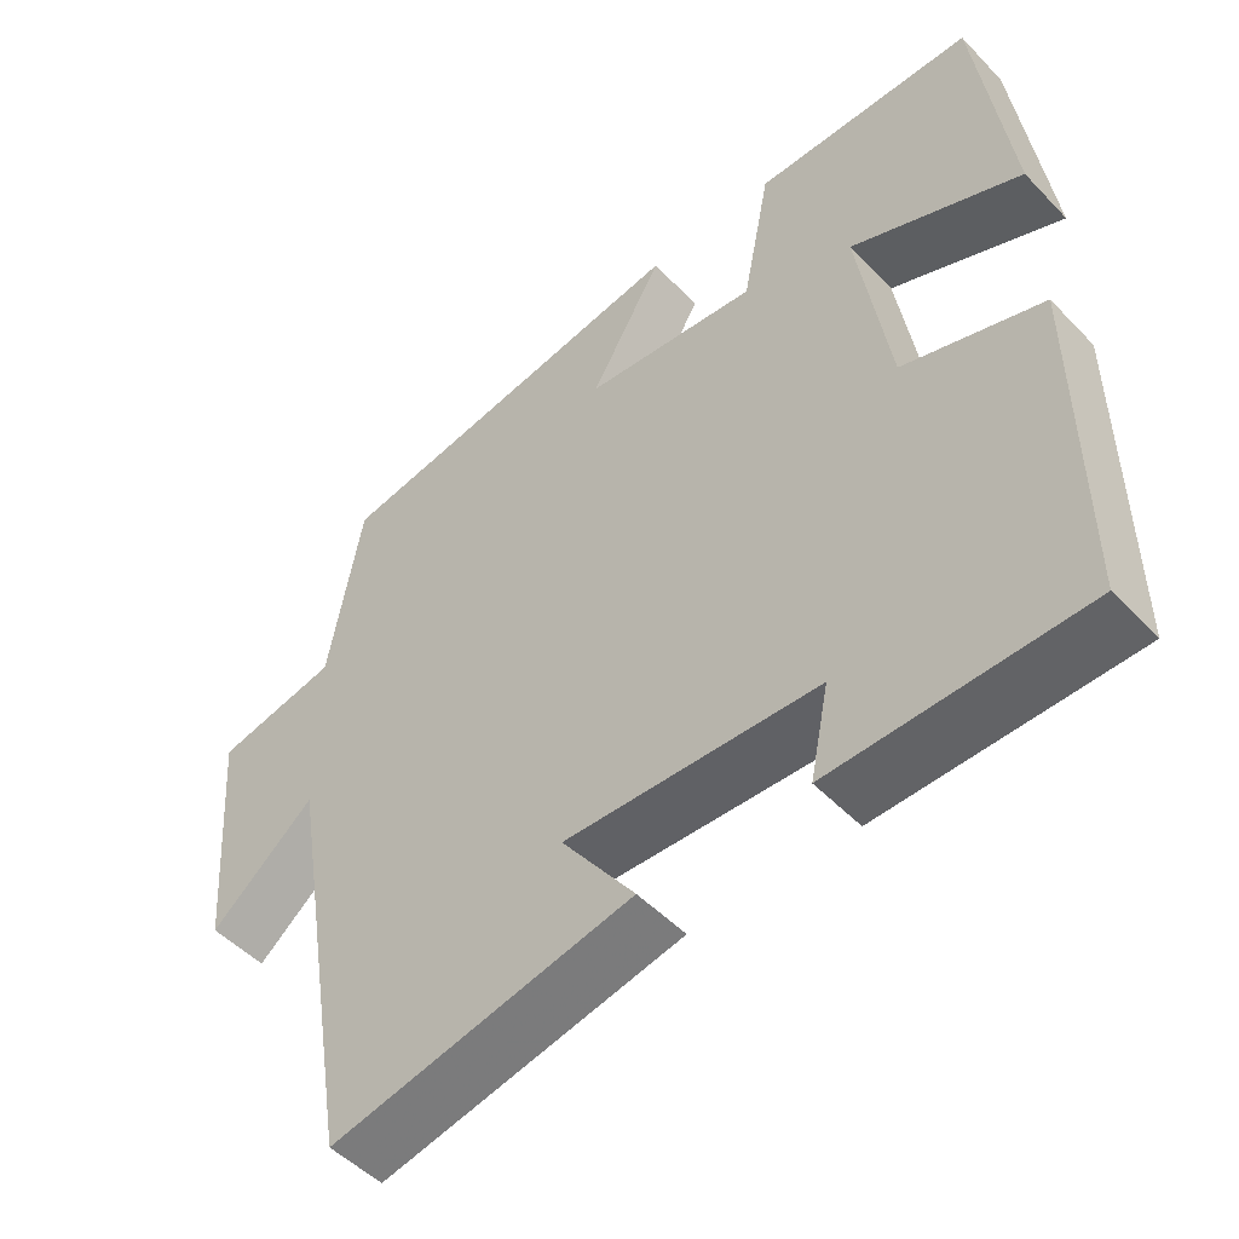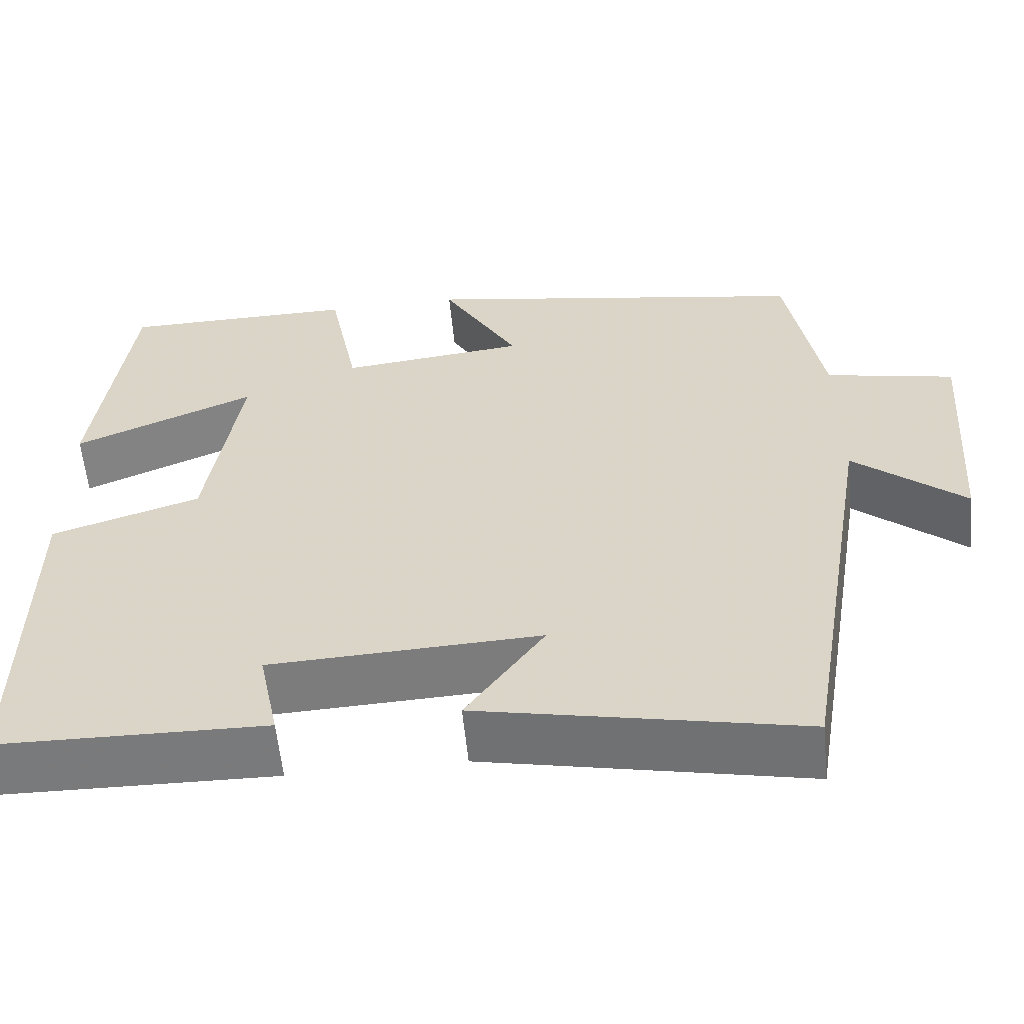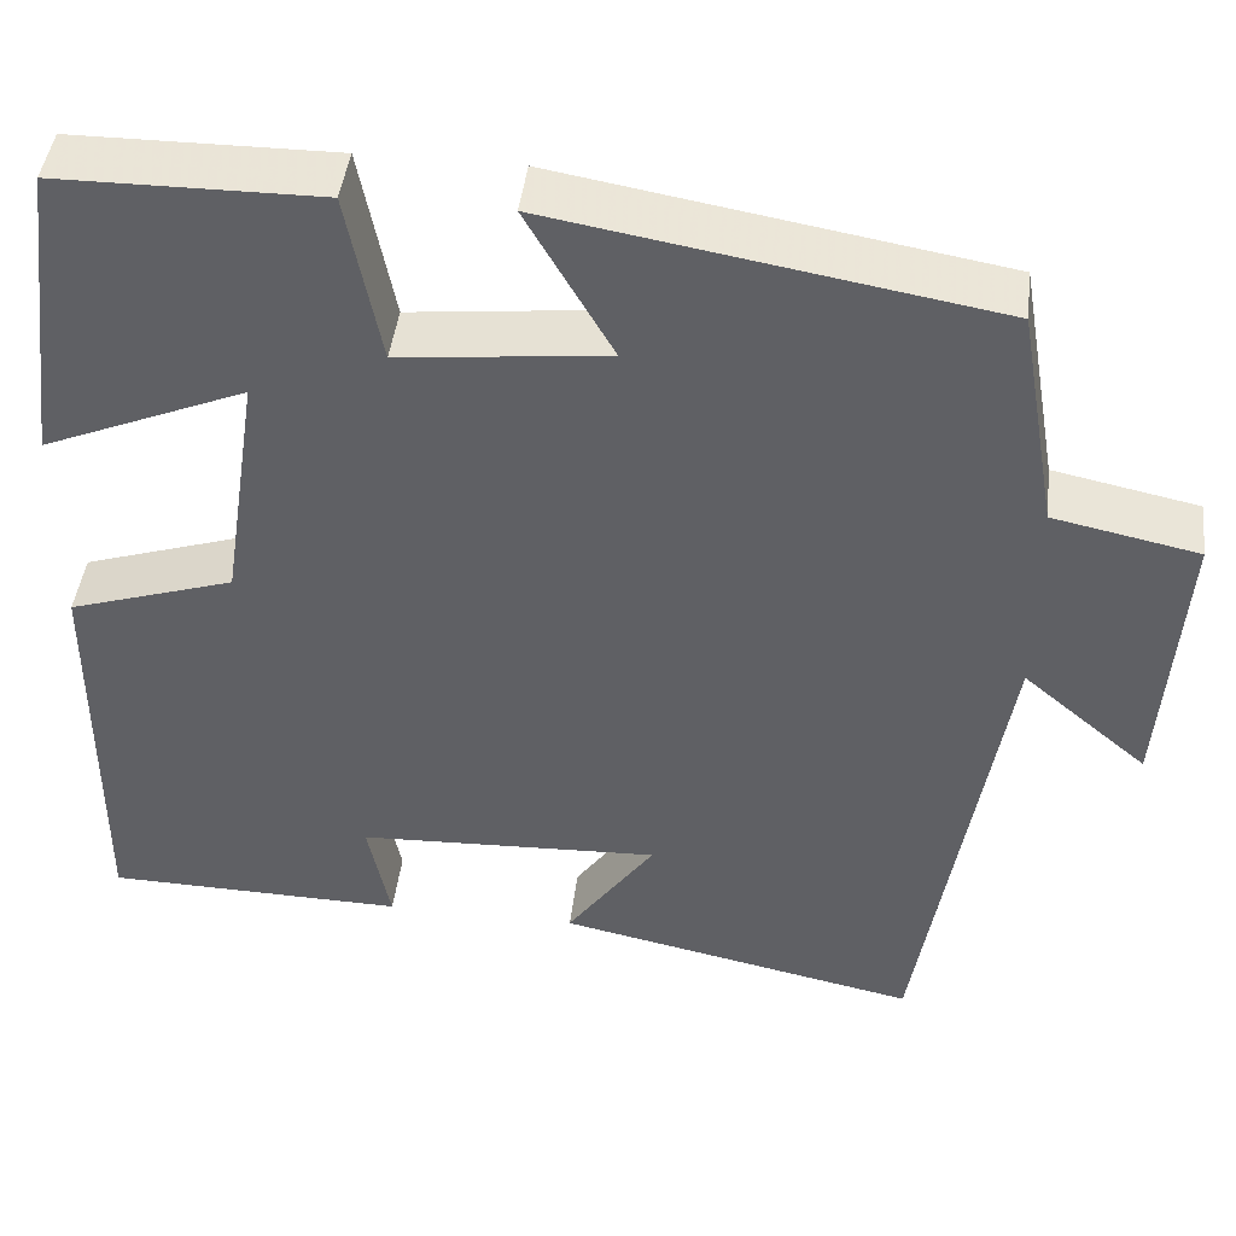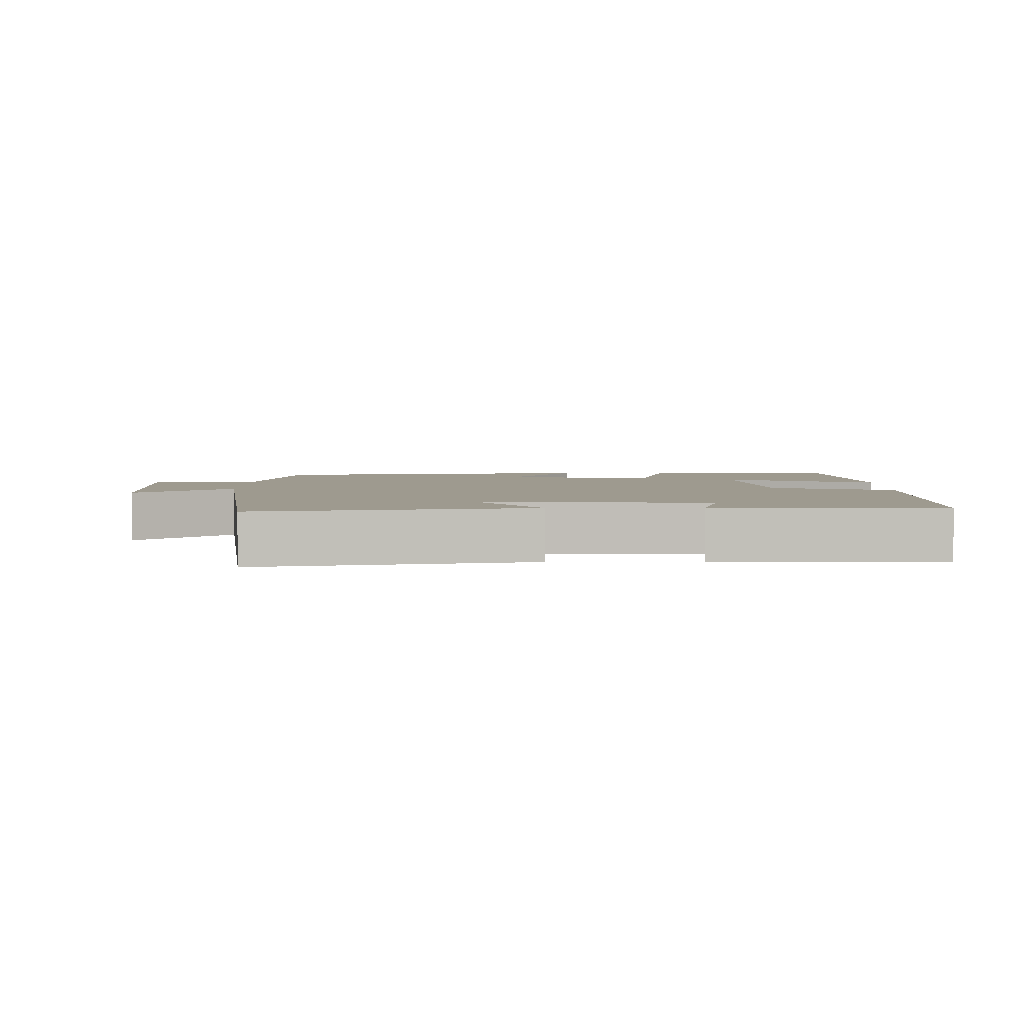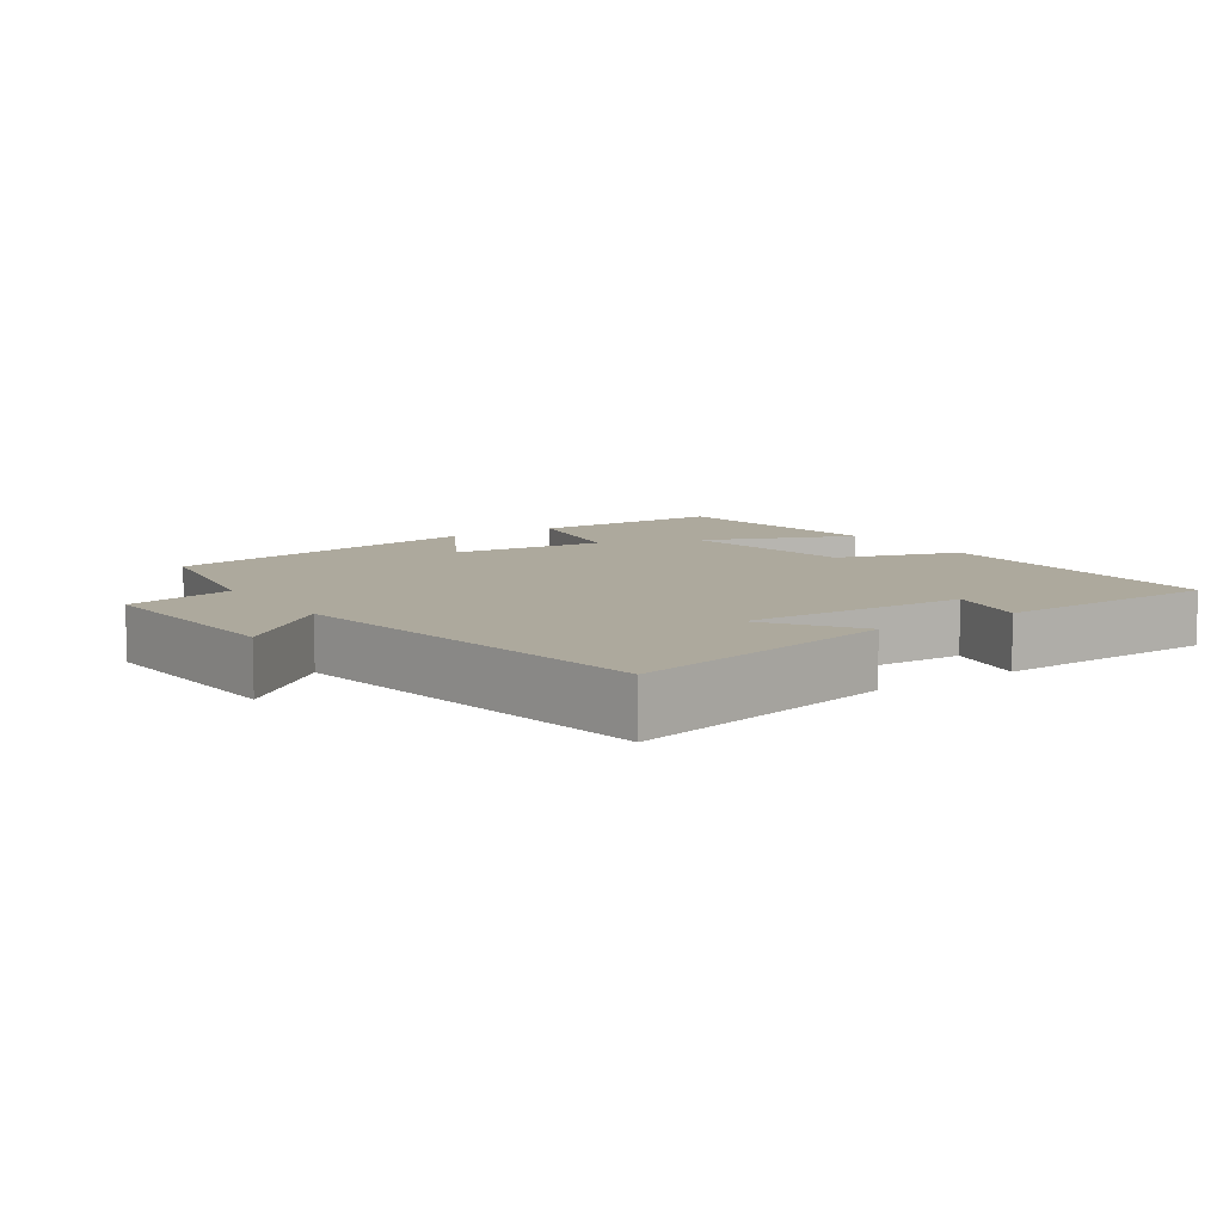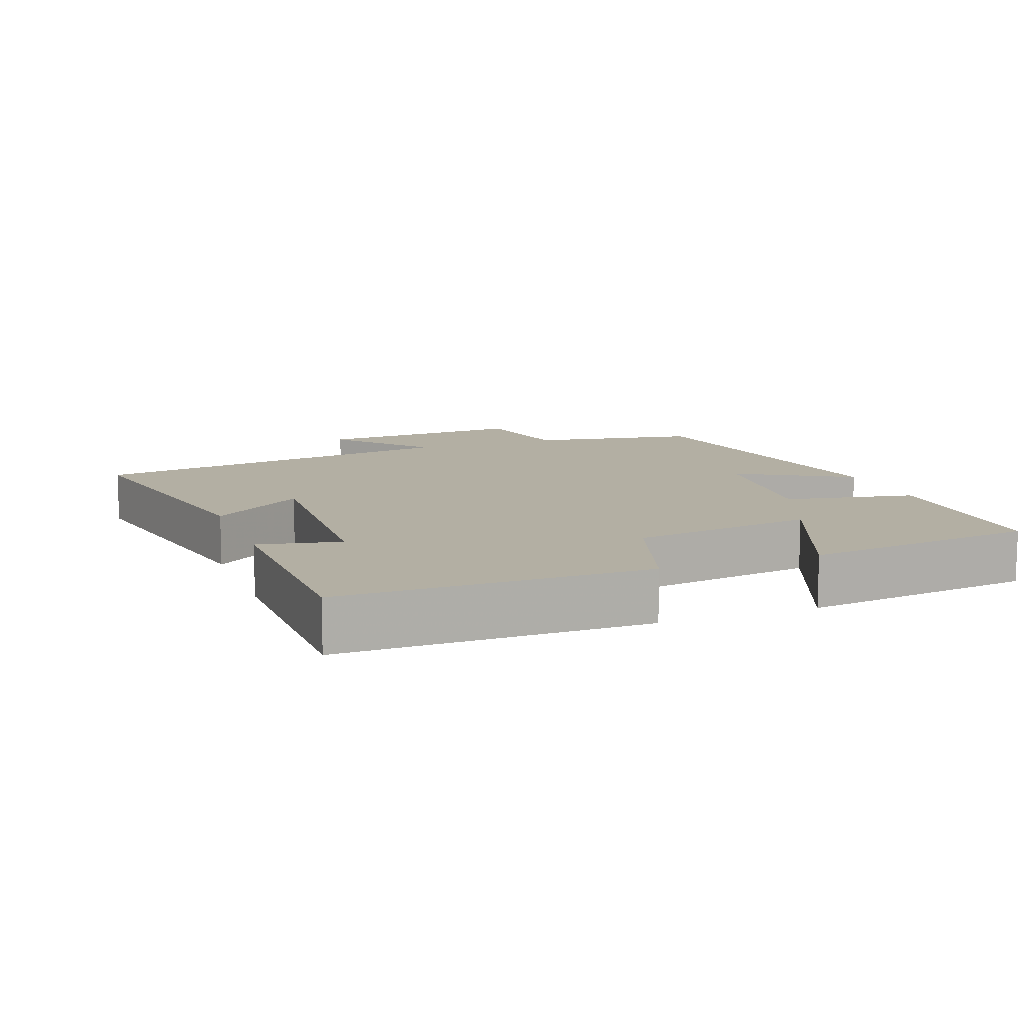
<metadata>
{"format":"obj","ext":"obj","renderer":"f3d","projection":"perspective","resolution":1024,"background":"white","views":[{"elev":-50.1,"azim":-138.3,"up":"+Z"},{"elev":-58.3,"azim":5.6,"up":"+Z"},{"elev":44.3,"azim":6.9,"up":"+Z"},{"elev":3.7,"azim":-178.9,"up":"+Y"},{"elev":8.9,"azim":145.8,"up":"+Y"},{"elev":11.1,"azim":-110.4,"up":"+Y"}]}
</metadata>
<code>
v -0.458 0.07 0.498
v -0.177 0.07 0.5
v -0.141 0.07 0.316
v 0.081 0.07 0.34
v -0.011 0.07 0.5
v 0.458 0.07 0.42
v 0.5 0.07 0.18
v 0.655 0.07 0.148
v 0.633 0.07 -0.154
v 0.5 0.07 -0.042
v 0.411 0.07 -0.58
v 0.025 0.07 -0.5
v 0.119 0.07 -0.369
v -0.205 0.07 -0.383
v -0.181 0.07 -0.5
v -0.502 0.07 -0.494
v -0.5 0.07 -0.058
v -0.322 0.07 -0.001
v -0.282 0.07 0.259
v -0.5 0.07 0.168
v -0.458 0 0.498
v -0.177 0 0.5
v -0.141 0 0.316
v 0.081 0 0.34
v -0.011 0 0.5
v 0.458 0 0.42
v 0.5 0 0.18
v 0.655 0 0.148
v 0.633 0 -0.154
v 0.5 0 -0.042
v 0.411 0 -0.58
v 0.025 0 -0.5
v 0.119 0 -0.369
v -0.205 0 -0.383
v -0.181 0 -0.5
v -0.502 0 -0.494
v -0.5 0 -0.058
v -0.322 0 -0.001
v -0.282 0 0.259
v -0.5 0 0.168
f 19 20 1 2
f 18 19 2 3
f 15 16 17 18
f 14 15 18
f 13 14 18 3
f 10 11 12 13
f 10 13 3 4
f 7 8 9 10
f 6 7 10
f 4 5 6 10
f 22 21 40 39
f 23 22 39 38
f 38 37 36 35
f 38 35 34
f 23 38 34 33
f 33 32 31 30
f 24 23 33 30
f 30 29 28 27
f 30 27 26
f 30 26 25 24
f 1 21 22 2
f 2 22 23 3
f 3 23 24 4
f 4 24 25 5
f 5 25 26 6
f 6 26 27 7
f 7 27 28 8
f 8 28 29 9
f 9 29 30 10
f 10 30 31 11
f 11 31 32 12
f 12 32 33 13
f 13 33 34 14
f 14 34 35 15
f 15 35 36 16
f 16 36 37 17
f 17 37 38 18
f 18 38 39 19
f 19 39 40 20
f 20 40 21 1

</code>
